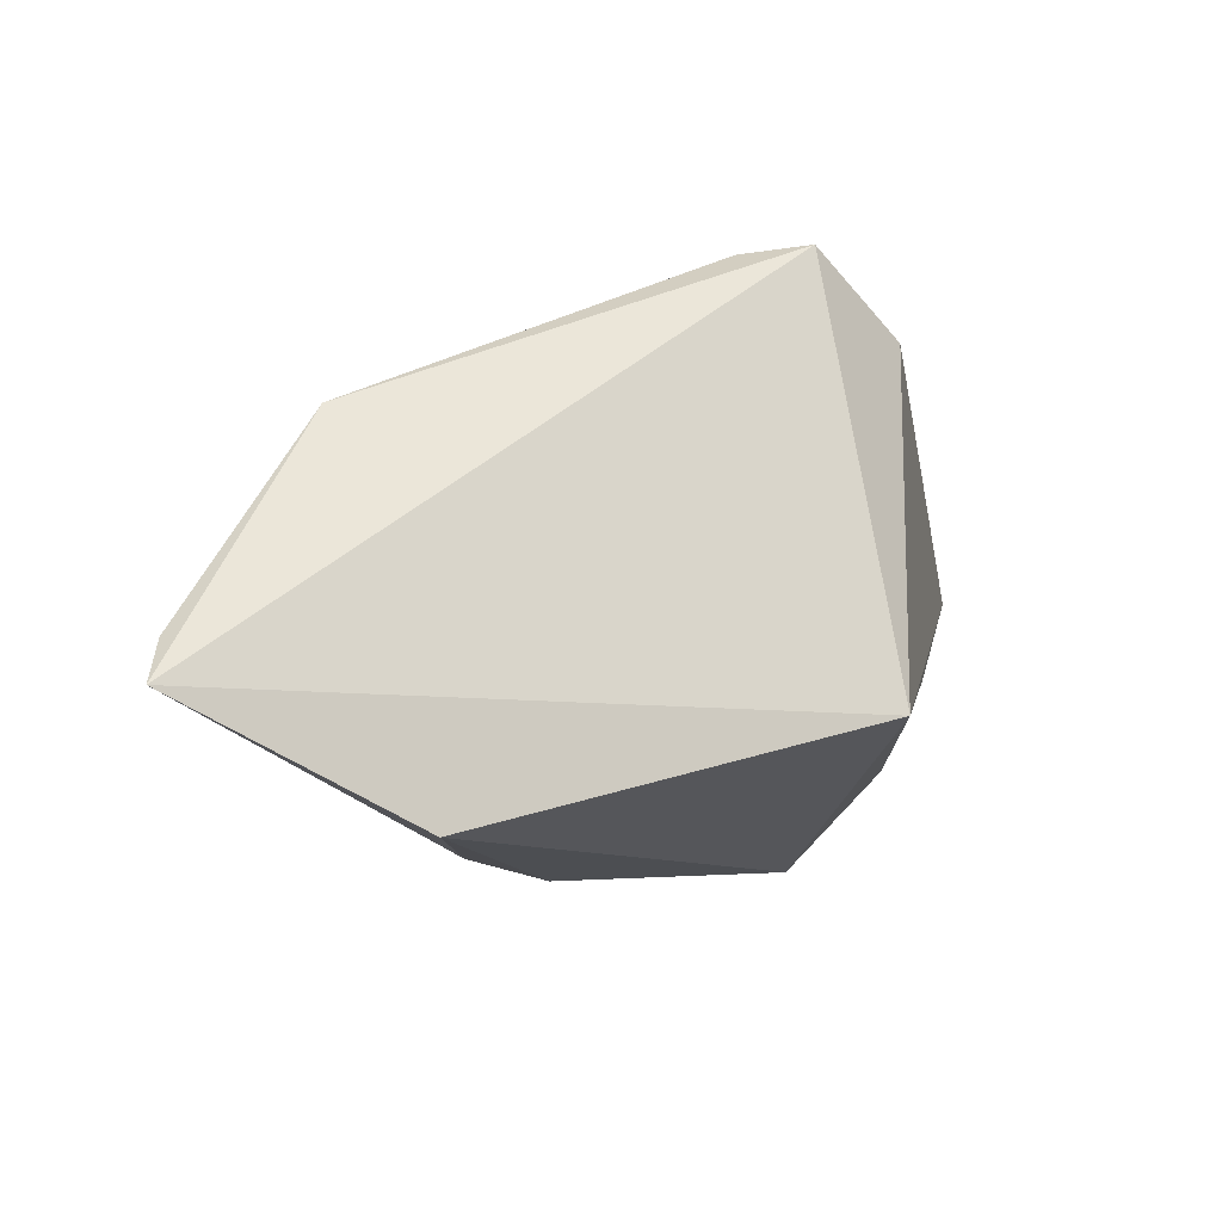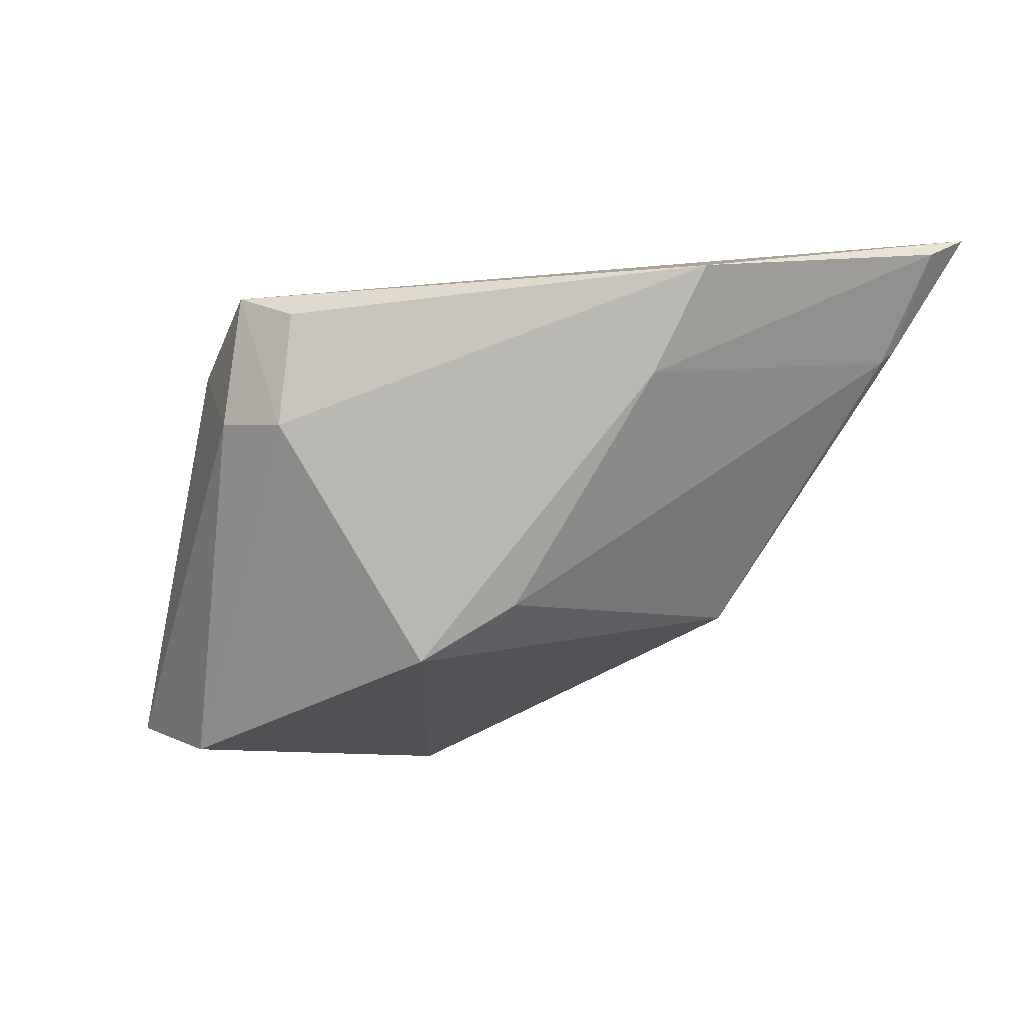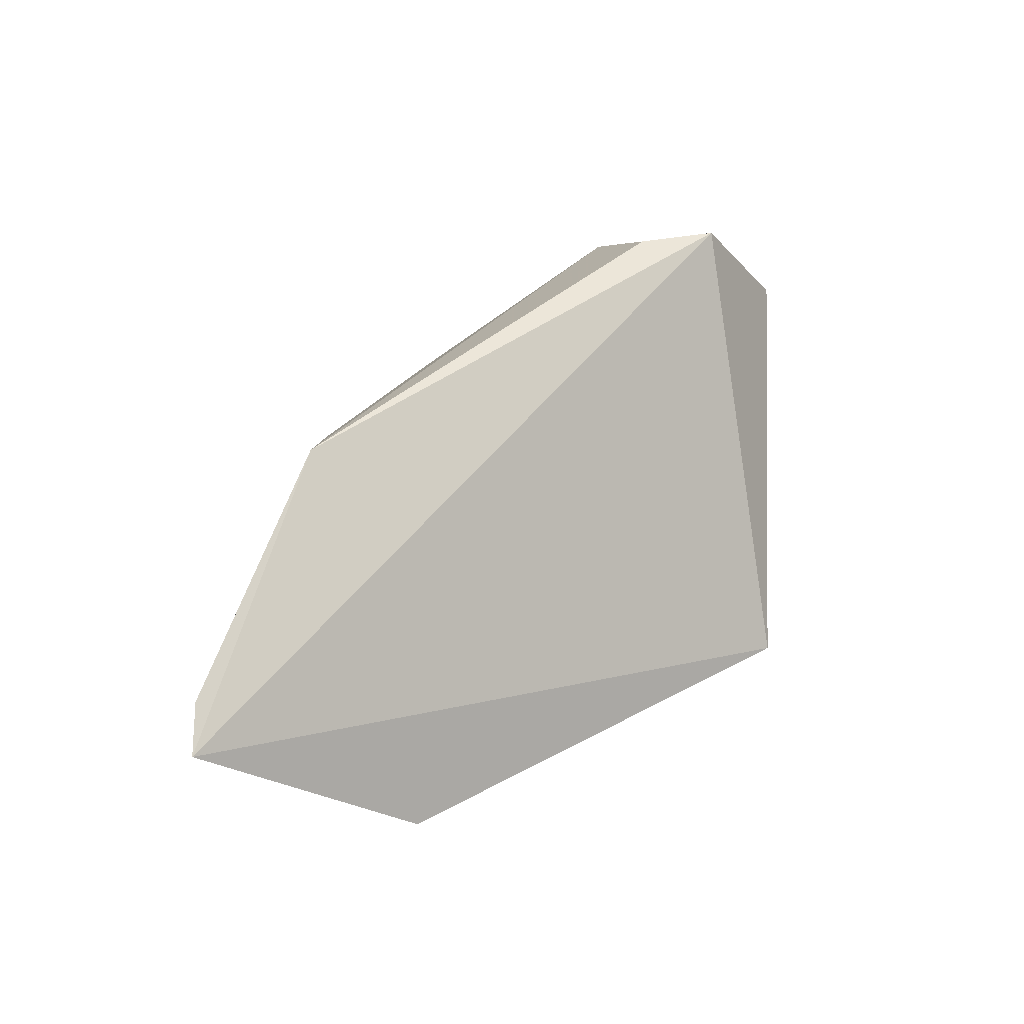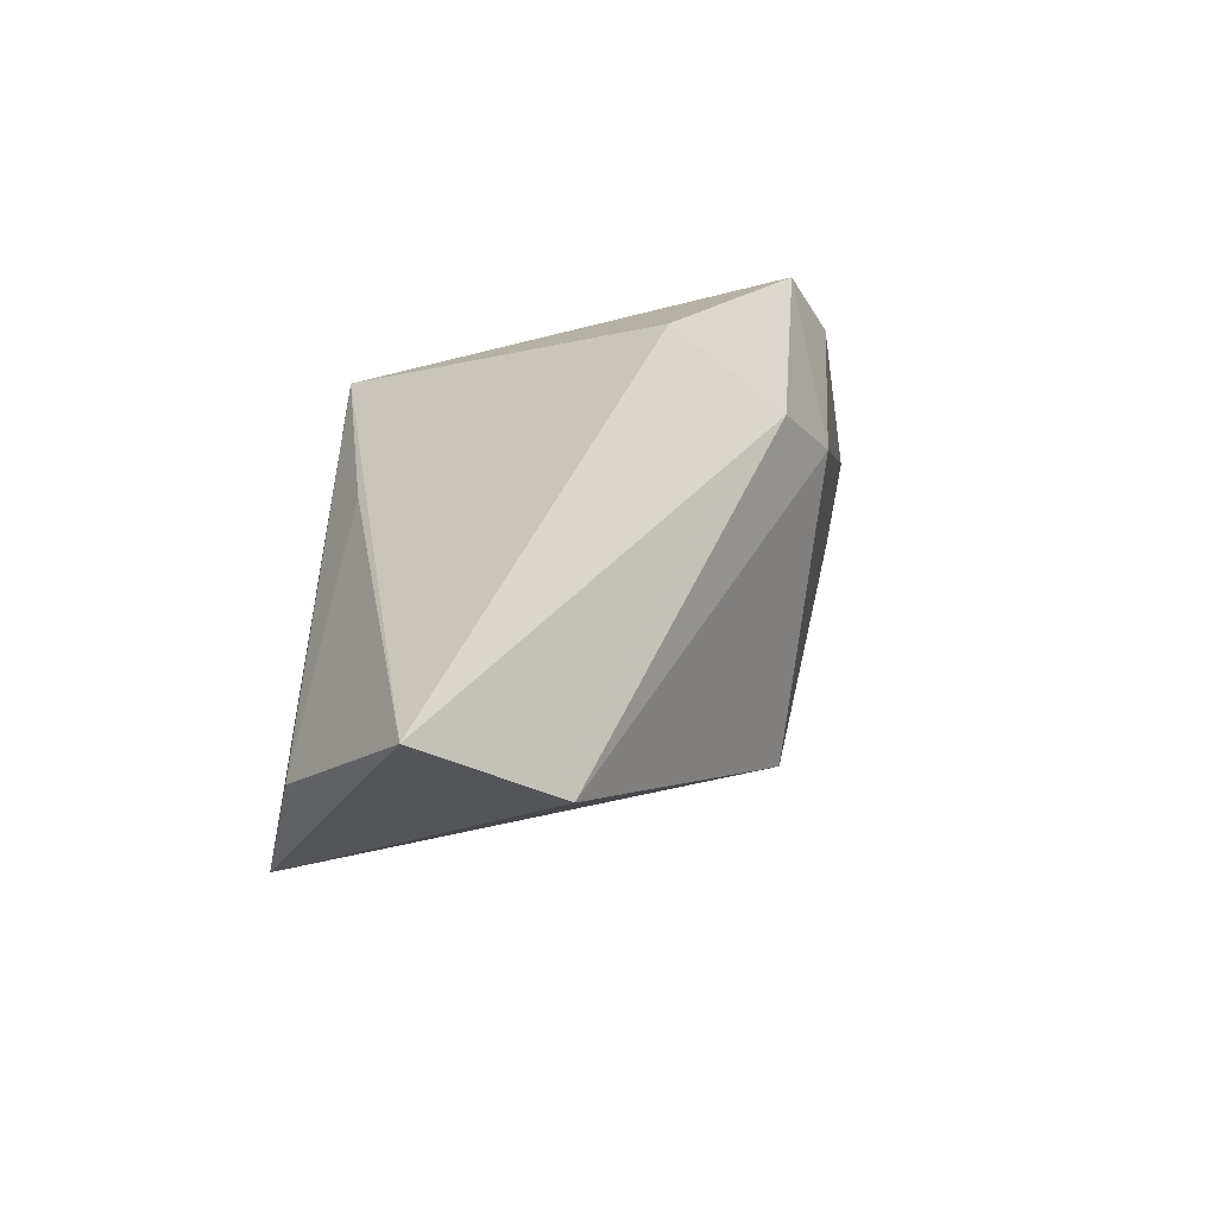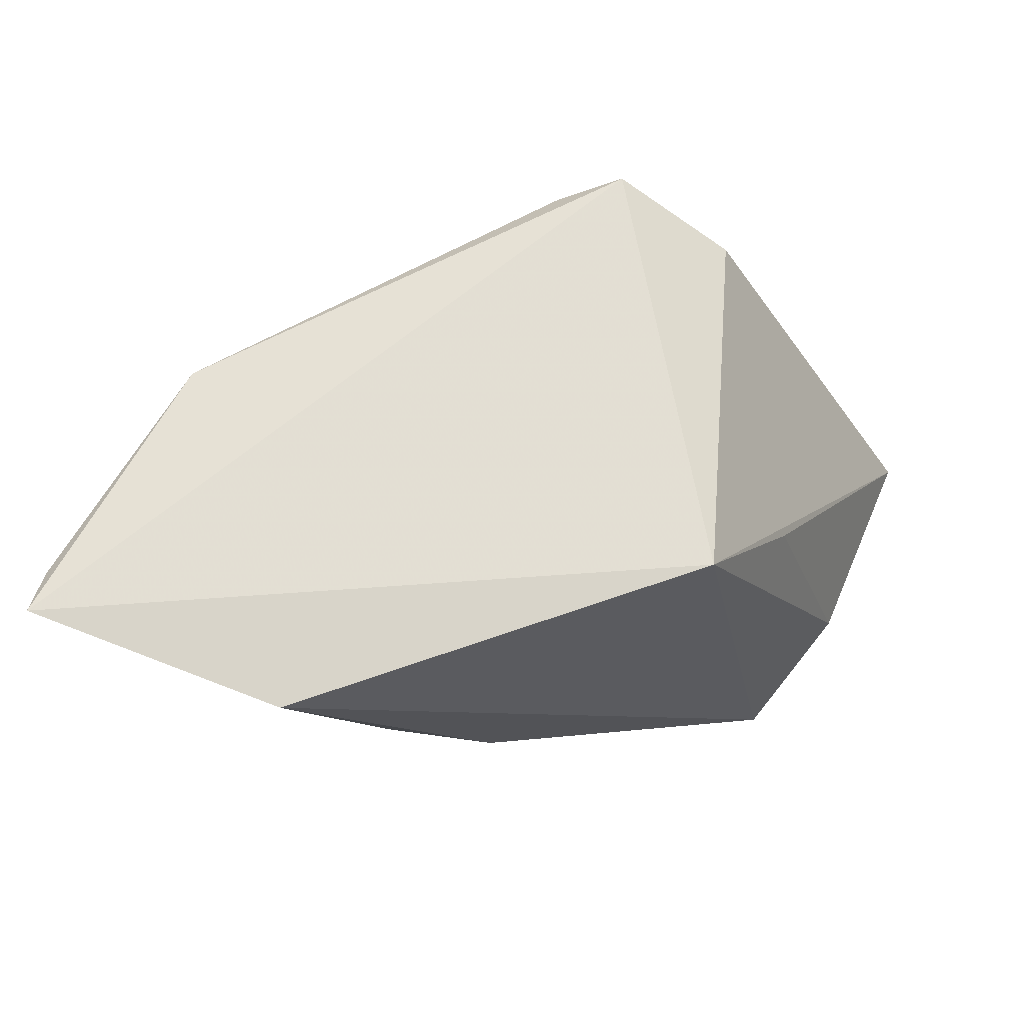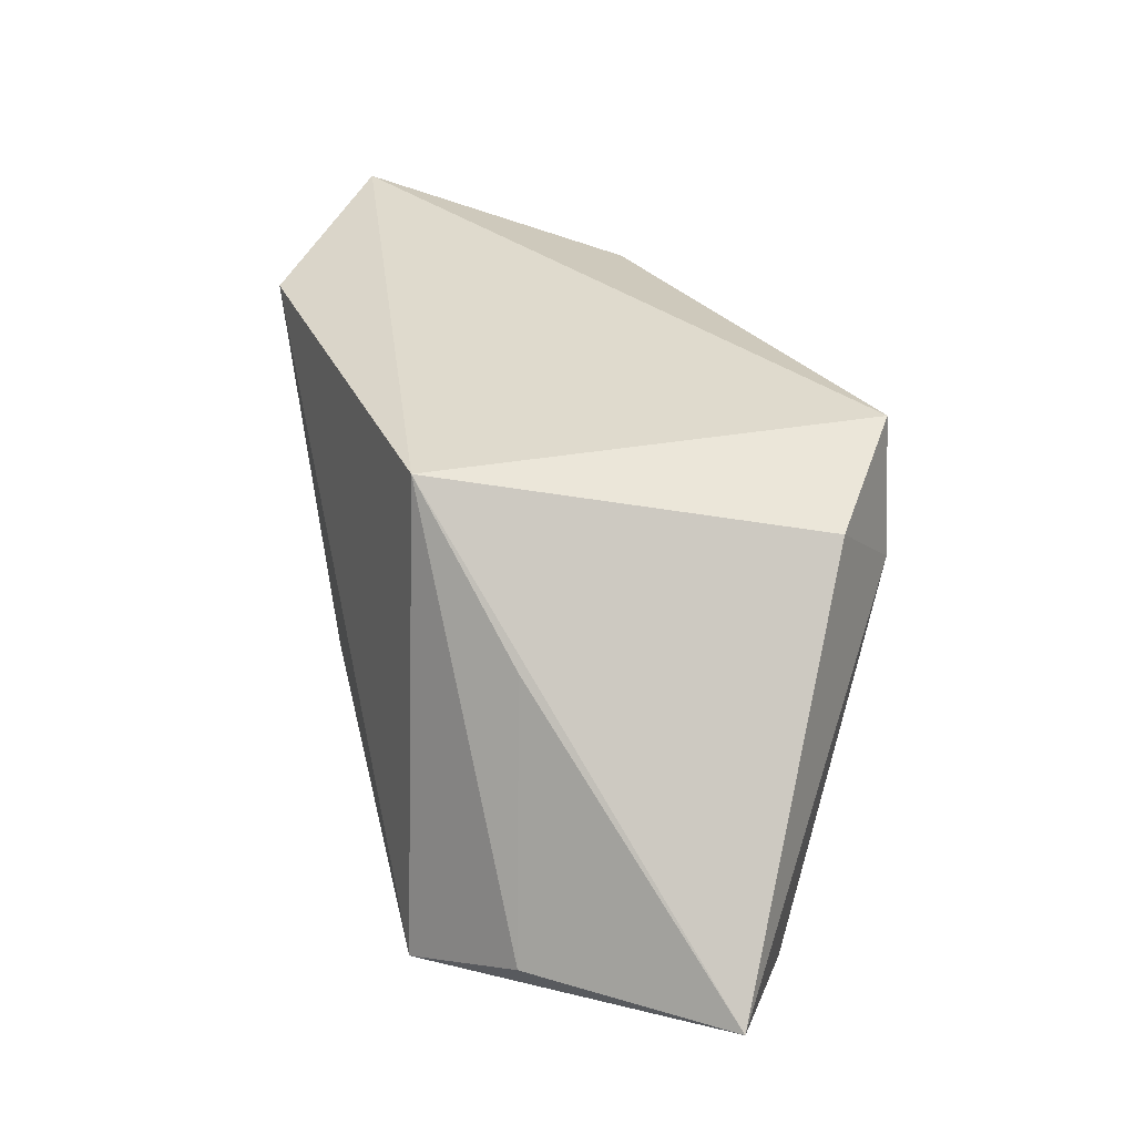
<metadata>
{"format":"obj","ext":"obj","renderer":"f3d","projection":"perspective","resolution":1024,"background":"white","views":[{"elev":-20.9,"azim":162.5,"up":"+Z"},{"elev":-5.8,"azim":41.5,"up":"+Y"},{"elev":1.1,"azim":154.2,"up":"+Z"},{"elev":-16.8,"azim":-53.0,"up":"+Y"},{"elev":-23.1,"azim":-177.5,"up":"+Z"},{"elev":25.8,"azim":-91.2,"up":"+Y"}]}
</metadata>
<code>
v 0.002785 0.06807 0.02096
v 0.01835 0.06917 0.00846
v 0.01861 0.06975 0.007176
v 0.01204 0.06845 0.004847
v -0.001304 0.05468 0.008677
v 0.0005367 0.06755 0.009036
v 0.01498 0.06832 0.01475
v 0.01106 0.05897 0.008956
v -0.00612 0.05564 0.01699
v 0.01665 0.06622 0.008518
v 0.007031 0.05953 0.006531
v -0.003782 0.05596 0.01151
v -0.000266 0.06619 0.01959
v 0.006931 0.05752 0.01764
v 0.01685 0.06654 0.008178
v 0.01343 0.06545 0.01515
v 0.009864 0.06196 0.006247
v -0.00181 0.06327 0.0116
v 0.002236 0.06441 0.02108
v -0.001941 0.05499 0.01824
v 0.009128 0.05913 0.01606
v 0.004372 0.06424 0.02086
v 0.004663 0.06742 0.02069
f 6 1 3
f 6 3 4
f 6 4 5
f 7 2 3
f 7 3 1
f 11 8 5
f 11 5 4
f 12 6 5
f 12 5 9
f 13 1 6
f 13 6 9
f 14 5 8
f 15 10 8
f 15 8 3
f 15 3 2
f 15 2 10
f 16 10 2
f 16 2 7
f 17 11 4
f 17 4 3
f 17 3 8
f 17 8 11
f 18 12 9
f 18 9 6
f 18 6 12
f 19 13 9
f 19 1 13
f 20 9 5
f 20 5 14
f 20 19 9
f 21 14 8
f 21 8 10
f 21 16 14
f 21 10 16
f 22 16 7
f 22 14 16
f 22 1 19
f 22 20 14
f 22 19 20
f 23 22 7
f 23 7 1
f 23 1 22

</code>
